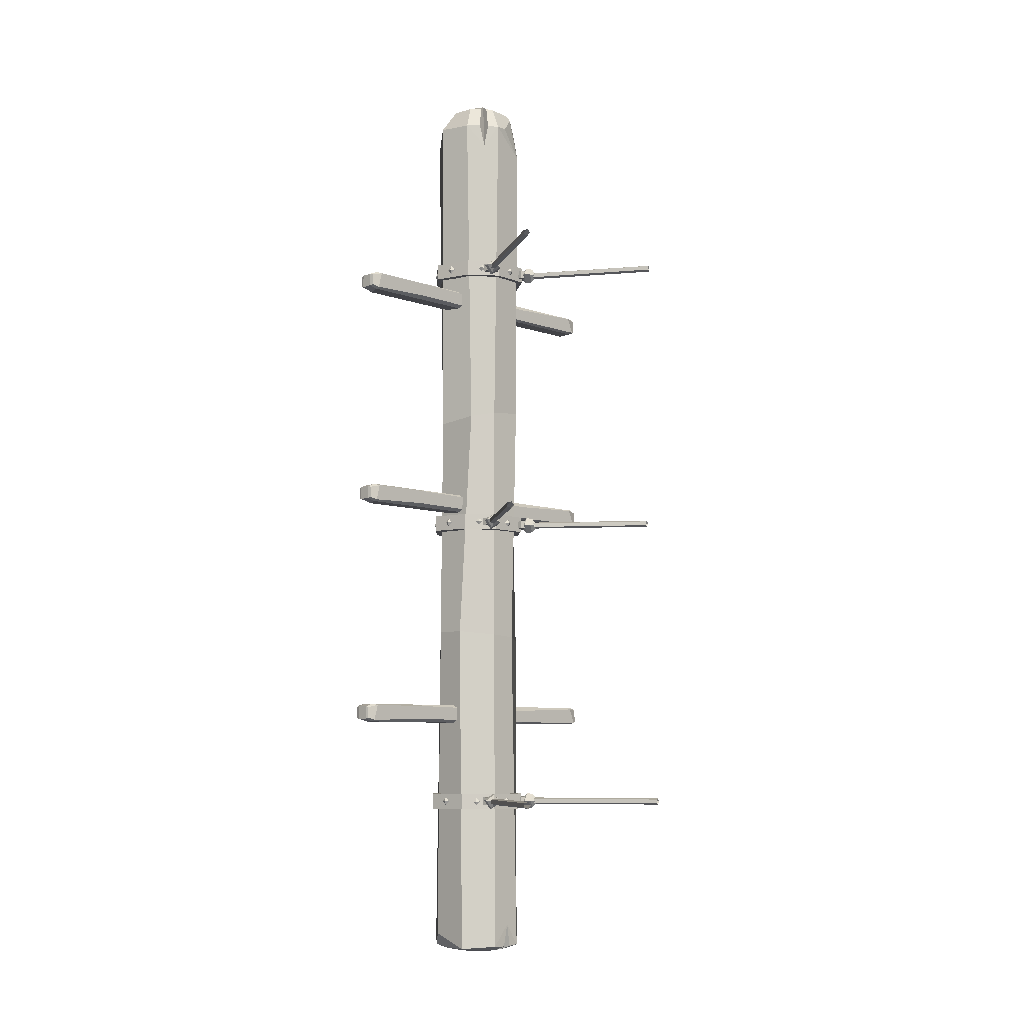
<metadata>
{"format":"obj","ext":"obj","renderer":"f3d","projection":"perspective","resolution":1024,"background":"white","views":[{"elev":-7.5,"azim":134.7,"up":"+Z"}]}
</metadata>
<code>
v 17.43 151.2 -4.886
v 19.79 149.9 -5.764
v 19.79 149.9 -8.606
v 17.43 151.2 -9.484
v 15.98 152 -7.185
v 73.59 226.7 -4.886
v 76.29 225.4 -5.764
v 76.29 225.4 -8.606
v 73.59 226.7 -9.484
v 71.93 227.5 -7.185
v 15.24 147.7 187.7
v 22.79 158.8 187.4
v 18.76 150.6 181.6
v 21.07 154.3 182.3
v 16.3 157.8 186.4
v 13.27 154.7 186.3
v 19.91 155.9 192.3
v 17.4 152.4 193.1
v 24.65 152.2 188.3
v 22.85 148.2 188.4
v 17.43 151.2 -211.2
v 19.79 149.9 -212.1
v 19.79 149.9 -214.9
v 17.43 151.2 -215.8
v 15.98 152 -213.5
v 67.26 236.4 -211.2
v 69.72 235.1 -212.1
v 69.72 235.1 -214.9
v 67.26 236.4 -215.8
v 65.74 237.2 -213.5
v -20.61 153.5 -4.886
v -18.25 154.8 -5.764
v -18.25 154.8 -8.606
v -20.61 153.5 -9.484
v -22.06 152.7 -7.185
v -74.14 224.2 -4.886
v -71.44 225.5 -5.764
v -71.44 225.5 -8.606
v -74.14 224.2 -9.484
v -75.8 223.4 -7.185
v 14.2 142.6 -9.464
v 20.69 144.7 -9.464
v 20.69 151.5 -9.464
v 14.2 153.6 -9.464
v 10.2 148.1 -9.464
v 14.2 142.6 -4.308
v 20.69 144.7 -4.308
v 20.69 151.5 -4.308
v 14.2 153.6 -4.308
v 10.2 148.1 -4.308
v 17.5 151.3 189.3
v 19.86 150 188.4
v 19.86 150 185.6
v 17.5 151.3 184.7
v 16.05 152.2 187
v 67.26 236.4 189.3
v 69.72 235.1 188.4
v 69.72 235.1 185.6
v 67.26 236.4 184.7
v 65.74 237.2 187
v 14.2 142.6 185.1
v 20.69 144.7 185.1
v 20.69 151.5 185.1
v 14.2 153.6 185.1
v 10.2 148.1 185.1
v 14.2 142.6 190.3
v 20.69 144.7 190.3
v 20.69 151.5 190.3
v 14.2 153.6 190.3
v 10.2 148.1 190.3
v -19.26 142.6 185.1
v -12.78 144.7 185.1
v -12.78 151.5 185.1
v -19.26 153.6 185.1
v -23.27 148.1 185.1
v -19.26 142.6 190.3
v -12.78 144.7 190.3
v -12.78 151.5 190.3
v -19.26 153.6 190.3
v -23.27 148.1 190.3
v 15.24 147.7 -213.2
v 22.79 158.8 -213.5
v 18.76 150.6 -219.3
v 21.07 154.3 -218.6
v 16.3 157.8 -214.5
v 13.27 154.7 -214.6
v 19.91 155.9 -208.6
v 17.4 152.4 -207.8
v 24.65 152.2 -212.6
v 22.85 148.2 -212.5
v -19.26 142.6 -9.464
v -12.78 144.7 -9.464
v -12.78 151.5 -9.464
v -19.26 153.6 -9.464
v -23.27 148.1 -9.464
v -19.26 142.6 -4.308
v -12.78 144.7 -4.308
v -12.78 151.5 -4.308
v -19.26 153.6 -4.308
v -23.27 148.1 -4.308
v -19.2 151 -211.2
v -16.85 152.4 -212.1
v -16.85 152.4 -214.9
v -19.2 151 -215.8
v -20.66 150.2 -213.5
v -69.18 236.4 -211.2
v -66.72 237.7 -212.1
v -66.72 237.7 -214.9
v -69.18 236.4 -215.8
v -70.7 235.6 -213.5
v -16.38 147.2 187.4
v -23.34 158.8 186.9
v -13.58 154.2 187.3
v -16.5 157.5 187.2
v -20.83 154.9 182.2
v -18.52 151.2 181.6
v -25.3 152.7 187.2
v -23.7 148.7 187.4
v -20.99 155.2 192.2
v -18.71 151.6 193.1
v 14.2 142.6 -215.8
v 20.69 144.7 -215.8
v 20.69 151.5 -215.8
v 14.2 153.6 -215.8
v 10.2 148.1 -215.8
v 14.2 142.6 -210.6
v 20.69 144.7 -210.6
v 20.69 151.5 -210.6
v 14.2 153.6 -210.6
v 10.2 148.1 -210.6
v -19.26 142.6 -215.8
v -12.78 144.7 -215.8
v -12.78 151.5 -215.8
v -19.26 153.6 -215.8
v -23.27 148.1 -215.8
v -19.26 142.6 -210.6
v -12.78 144.7 -210.6
v -12.78 151.5 -210.6
v -19.26 153.6 -210.6
v -23.27 148.1 -210.6
v 15.24 147.7 -6.904
v 22.79 158.8 -7.178
v 18.76 150.6 -12.98
v 21.07 154.3 -12.26
v 16.3 157.8 -8.156
v 13.27 154.7 -8.292
v 19.91 155.9 -2.261
v 17.4 152.4 -1.443
v 24.65 152.2 -6.293
v 22.85 148.2 -6.151
v -16.38 147.2 -7.188
v -23.34 158.8 -7.711
v -13.58 154.2 -7.228
v -16.5 157.5 -7.389
v -20.83 154.9 -12.39
v -18.52 151.2 -12.97
v -25.3 152.7 -7.37
v -23.7 148.7 -7.192
v -20.99 155.2 -2.351
v -18.71 151.6 -1.46
v -16.38 147.2 -213.5
v -23.34 158.8 -214
v -13.58 154.2 -213.6
v -16.5 157.5 -213.7
v -20.83 154.9 -218.7
v -18.52 151.2 -219.3
v -25.3 152.7 -213.7
v -23.7 148.7 -213.5
v -20.99 155.2 -208.7
v -18.71 151.6 -207.8
v -92.92 110.1 159.7
v -97.38 110.1 169.1
v -97.46 126.4 159.7
v -92.86 126.4 170.3
v 110.3 126.4 159.7
v 107.5 126.4 170.3
v 110.4 110.1 161.6
v 110.3 110.1 170.3
v -100.3 111.9 160.9
v -100.3 111.9 169.2
v -100.3 124.7 169.2
v -100.3 124.7 160.9
v 114.4 124.3 161.4
v 114.4 124.3 168.6
v 114.4 112.3 168.6
v 114.4 112.3 161.4
v 110.3 123.6 158.7
v -96.01 123.6 158.7
v -101.2 122.4 160.1
v -101.2 122.4 170
v -97.46 123.6 171.3
v 110.3 123.6 171.3
v 114.9 122.2 169.3
v 114.9 122.2 160.7
v 105 113.1 158.7
v -97.46 113.1 158.7
v -101.2 114.2 160.1
v -101.2 114.2 170
v -96.17 113.1 171.3
v 108.8 113.1 171.3
v 114.9 114.5 169.3
v 114.9 114.5 160.7
v 66.43 126.4 161.1
v 64.12 123.6 158.7
v 64.12 113.1 158.7
v 64.12 110.1 159.7
v 65 110.1 169.3
v 64.12 113.1 171.3
v 64.12 123.6 171.3
v 64.12 126.4 170.3
v -39.76 126.4 159.7
v -39.76 123.6 158.7
v -39.76 113.1 158.7
v -40.66 110.1 161.5
v -39.76 110.1 170.3
v -39.76 113.1 171.3
v -39.76 123.6 171.3
v -39.9 126.4 168.4
v -33.53 117.1 -213.7
v -31.92 117.1 -210.7
v -31.78 120.1 -213.7
v -31.79 117 -216.7
v -31.94 114.1 -213.6
v -22.64 92.94 -213.7
v -21.63 94.2 -210.6
v -23.87 96.14 -213.7
v -21.5 94.25 -216.6
v -19.26 92.3 -213.6
v 0.7119 151.2 -213.7
v 0.6938 149.6 -210.6
v 3.667 149.4 -213.7
v 0.6409 149.5 -216.6
v -2.333 149.6 -213.6
v -23.63 141.5 -213.7
v -22.38 140.4 -210.7
v -20.37 142.6 -213.7
v -22.42 140.4 -216.7
v -24.42 138.2 -213.6
v 34.28 118.1 -213.7
v 32.68 117.9 -210.6
v 32.95 114.9 -213.7
v 32.55 117.9 -216.6
v 32.29 120.9 -213.6
v -33.44 115.1 -6.531
v -31.83 115.2 -3.495
v -31.87 118.1 -6.52
v -31.7 115.2 -9.495
v -31.66 112.3 -6.47
v 24.3 141.2 -213.7
v 23.14 140.1 -210.6
v 25.15 137.9 -213.6
v 23.02 140.1 -216.6
v 21.02 142.3 -213.6
v -21.06 92.41 -6.518
v -20.13 93.68 -3.484
v -22.49 95.43 -6.516
v -20.01 93.74 -9.484
v -17.65 91.99 -6.452
v -25.08 139.3 -6.492
v -23.76 138.3 -3.491
v -21.89 140.5 -6.521
v -23.8 138.2 -9.493
v -25.66 136 -6.463
v -1.387 150 -6.511
v -1.305 148.5 -3.475
v 1.671 148.5 -6.5
v -1.35 148.3 -9.475
v -4.327 148.3 -6.451
v 25.89 96.77 -6.489
v 24.69 97.81 -3.453
v 22.62 95.75 -6.479
v 24.63 97.93 -9.454
v 26.71 99.99 -6.429
v 34.18 120 -6.498
v 32.59 119.7 -3.464
v 33.04 116.9 -6.497
v 32.46 119.7 -9.464
v 32.01 122.6 -6.431
v 22.77 141.8 -6.5
v 21.69 140.6 -3.464
v 23.82 138.6 -6.489
v 21.57 140.6 -9.465
v 19.43 142.6 -6.44
v -25.99 138.8 188.1
v -24.63 137.9 191.1
v -22.86 140.2 188.1
v -24.66 137.8 185.1
v -26.43 135.4 188.1
v -2.776 151 188.1
v -2.628 149.4 191.1
v 0.3445 149.5 188.1
v -2.667 149.2 185.1
v -5.639 149.1 188.1
v -33.31 113.5 188.1
v -31.7 113.7 191.1
v -31.87 116.7 188.1
v -31.57 113.6 185.1
v -31.41 110.7 188.1
v -19.97 90.61 188.1
v -19.1 91.97 191.1
v -21.53 93.67 188.1
v -18.97 92.03 185.1
v -16.54 90.33 188.1
v 26.75 97.19 188.1
v 25.51 98.22 191.1
v 23.53 96 188.1
v 25.45 98.34 185.1
v 27.43 100.6 188.2
v 34.04 121.5 188.1
v 32.47 121.2 191.1
v 33.04 118.2 188.1
v 32.34 121.2 185.1
v 31.76 124.1 188.2
v 21.71 143.5 188.1
v 20.68 142.3 191.1
v 22.9 140.3 188.1
v 20.56 142.2 185.1
v 18.34 144.2 188.2
v -20.67 153.6 189.3
v -18.32 155 188.4
v -18.32 155 185.6
v -20.67 153.6 184.7
v -22.13 152.8 187
v -67.72 233.9 189.3
v -65.26 235.2 188.4
v -65.26 235.2 185.6
v -67.72 233.9 184.7
v -69.24 233.1 187
v -92.92 110.1 2.781
v -97.38 110.1 12.17
v -97.46 126.4 2.781
v -92.86 126.4 13.36
v 110.3 126.4 2.781
v 107.5 126.4 13.36
v 110.4 110.1 4.657
v 110.3 110.1 13.36
v -100.3 111.9 3.922
v -100.3 111.9 12.22
v -100.3 124.7 12.22
v -100.3 124.7 3.922
v 114.4 124.3 4.457
v 114.4 124.3 11.69
v 114.4 112.3 11.69
v 114.4 112.3 4.457
v 110.3 123.6 1.759
v -96.01 123.6 1.759
v -101.2 122.4 3.119
v -101.2 122.4 13.02
v -97.46 123.6 14.39
v 110.3 123.6 14.39
v 114.9 122.2 12.39
v 114.9 122.2 3.758
v 105 113.1 1.759
v -97.46 113.1 1.759
v -101.2 114.2 3.119
v -101.2 114.2 13.02
v -96.17 113.1 14.39
v 108.8 113.1 14.39
v 114.9 114.5 12.39
v 114.9 114.5 3.758
v 66.43 126.4 4.171
v 64.12 123.6 1.759
v 64.12 113.1 1.759
v 64.12 110.1 2.781
v 65 110.1 12.32
v 64.12 113.1 14.39
v 64.12 123.6 14.39
v 64.12 126.4 13.36
v -39.76 126.4 2.781
v -39.76 123.6 1.759
v -39.76 113.1 1.759
v -40.66 110.1 4.555
v -39.76 110.1 13.36
v -39.76 113.1 14.39
v -39.76 123.6 14.39
v -39.9 126.4 11.43
v -29.25 126.3 297.3
v -26.1 102.3 300.9
v -6.949 87.62 299.7
v 31.69 109.9 302.2
v 28.53 133.9 300.8
v 9.38 148.6 300.8
v -20.6 123.9 317
v -14.73 107.3 318.6
v -4.63 96.27 317
v 19.42 111.8 318.6
v 20.77 129.4 317
v 7.06 139.9 317
v -10.08 137.6 317
v 1.215 118.1 323.9
v 14.16 134.4 317.8
v 10.93 136.9 317.7
v 20.61 139.9 301.3
v 15.65 143.7 301.4
v 17.86 142 285.8
v 9.346 131.9 320.9
v 1.002 147.5 301.3
v -24.11 133 301.3
v -14.56 145.4 281.9
v -11.64 140.4 312.9
v 10.12 89.86 300.9
v 16.99 90.77 292.4
v 5.355 97.59 317.8
v -2.282 105 322.5
v -7.208 99.08 317.9
v -11.87 91.39 300.3
v -6.949 87.62 278.4
v -4.485 100.2 316.8
v -7.819 91.8 298.7
v 12.56 104.8 318.3
v 16.65 99.49 309.7
v -28.01 125.2 75.86
v -27.22 101.7 74.12
v -7.12 89.74 70.05
v 11.59 92.43 68.89
v 29.94 110.1 69.98
v 22.98 133.7 74.37
v 8.934 144.3 77.33
v -14.89 143.8 79.47
v -26.99 104 -314.6
v -8.736 88.15 -318.2
v 15.35 89.88 -317
v 29.42 132.2 -319.5
v 11.17 148 -318.2
v -12.91 146.3 -318.2
v -18.97 108 -321.2
v -3.526 99.41 -321.8
v 11.33 97.9 -321.2
v 19.02 125.5 -321.8
v 8.339 139.5 -321.2
v -8.9 138.3 -321.2
v -20.21 125.2 -321.2
v 1.215 118.1 -323.9
v 0.03052 138.9 -321.5
v -4.034 138.6 -321.5
v 1.207 147.3 -318.6
v -5.036 146.9 -318.7
v -2.25 147.1 -303.1
v -1.866 133.8 -322.7
v -18.45 139.9 -318.6
v -27.59 112.4 -318.6
v -28.72 128 -299.2
v -23.19 126.2 -318.3
v 26.62 102.9 -318.2
v 31.15 108.1 -309.7
v 17.92 105.5 -321.5
v 7.268 106 -323.4
v 7.54 98.28 -321.5
v 9.16 89.44 -317.6
v 15.35 89.88 -295.7
v 8.864 100.9 -321.1
v 11.92 92.44 -316
v -26.99 104 -314.6
v 18.5 115.7 -321.7
v 25.11 114.4 -320.3
v -26.99 107.1 -90.47
v -11.95 88.59 -90.67
v 11.9 90.72 -88.54
v 25.52 103.9 -88.04
v 29.62 129 -88.55
v 8.951 144.4 -90.67
v -9.301 144.6 -92.11
v -28.54 129.9 -93.15
v -92.92 110.1 -155.1
v -97.38 110.1 -145.7
v -97.46 126.4 -155.1
v -92.86 126.4 -144.5
v 110.3 126.4 -155.1
v 107.5 126.4 -144.5
v 110.4 110.1 -153.2
v 110.3 110.1 -144.5
v -100.3 111.9 -153.9
v -100.3 111.9 -145.6
v -100.3 124.7 -145.6
v -100.3 124.7 -153.9
v 114.4 124.3 -153.4
v 114.4 124.3 -146.2
v 114.4 112.3 -146.2
v 114.4 112.3 -153.4
v 110.3 123.6 -156.1
v -96.01 123.6 -156.1
v -101.2 122.4 -154.7
v -101.2 122.4 -144.8
v -97.46 123.6 -143.5
v 110.3 123.6 -143.5
v 114.9 122.2 -145.5
v 114.9 122.2 -154.1
v 105 113.1 -156.1
v -97.46 113.1 -156.1
v -101.2 114.2 -154.7
v -101.2 114.2 -144.8
v -96.17 113.1 -143.5
v 108.8 113.1 -143.5
v 114.9 114.5 -145.5
v 114.9 114.5 -154.1
v 66.43 126.4 -153.7
v 64.12 123.6 -156.1
v 64.12 113.1 -156.1
v 64.12 110.1 -155.1
v 65 110.1 -145.5
v 64.12 113.1 -143.5
v 64.12 123.6 -143.5
v 64.12 126.4 -144.5
v -39.76 126.4 -155.1
v -39.76 123.6 -156.1
v -39.76 113.1 -156.1
v -40.66 110.1 -153.3
v -39.76 110.1 -144.5
v -39.76 113.1 -143.5
v -39.76 123.6 -143.5
v -39.9 126.4 -146.4
v 0.3838 117.9 -208.2
v 0.2534 117.9 -219.2
v -31.56 130.3 -219.2
v -13.65 150.1 -219.2
v -31.64 130.3 -208.2
v -13.61 150.2 -208.2
v -32.38 103 -219.2
v -32.29 103.1 -208.2
v -11.39 85.69 -219.2
v -11.4 85.53 -208.2
v 12.76 86.5 -219.2
v 13.15 86.33 -208.2
v 34.05 105.3 -219.3
v 34.18 105.3 -208.2
v 30.64 133.2 -219.3
v 31.05 133.1 -208.2
v 13.69 149 -219.3
v 13.76 149.3 -208.2
v 1.583 84.42 -213.7
v 1.517 86.03 -210.6
v -1.456 86.02 -213.6
v 1.571 86.16 -216.6
v 4.544 86.16 -213.6
v 24.51 94.64 -213.6
v 23.39 95.79 -210.6
v 21.18 93.79 -213.6
v 23.33 95.92 -216.6
v 25.54 97.92 -213.6
v 0.3591 117.8 -1.031
v 0.2305 117.8 -12.04
v -32.29 127.9 -12.05
v -15.65 148.1 -12.08
v -32.38 128 -1.04
v -15.62 148.2 -1.065
v -31.41 101.6 -12.04
v -31.32 101.6 -1.033
v -9.387 86.06 -12.06
v -9.381 85.9 -1.05
v 14.66 88.23 -12.08
v 15.06 88.09 -1.073
v 34.74 107.7 -12.1
v 34.87 107.6 -1.089
v 29.6 134.3 -12.1
v 30.02 134.3 -1.086
v 11.7 148.6 -12.09
v 11.75 149 -1.082
v 3.641 85.57 -6.496
v 3.475 87.13 -3.461
v 0.5078 86.95 -6.489
v 3.52 87.25 -9.461
v 6.487 87.43 -6.433
v 0.3445 117.8 193.6
v 0.217 117.8 182.6
v -32.71 126.8 182.5
v -16.94 148.4 182.5
v -32.8 126.9 193.6
v -16.92 148.5 193.5
v -30.7 99.63 182.6
v -30.62 99.68 193.6
v -8.035 84.57 182.5
v -8.022 84.41 193.5
v 15.9 87.87 182.5
v 16.31 87.75 193.5
v 35.13 108.8 182.5
v 35.26 108.8 193.5
v 28.85 136.1 182.5
v 29.27 136.2 193.5
v 10.36 150.1 182.5
v 10.39 150.5 193.5
v 5.002 84.65 188.1
v 4.77 86.24 191.1
v 1.813 85.93 188.1
v 4.809 86.37 185.1
v 7.766 86.69 188.2
f 1 2 7 6
f 2 3 8 7
f 3 4 9 8
f 4 5 10 9
f 5 1 6 10
f 13 14 19 20
f 14 13 16 15
f 15 16 18 17
f 17 18 20 19
f 14 15 12
f 12 17 19
f 15 17 12
f 19 14 12
f 11 16 13
f 11 18 16
f 20 18 11
f 11 13 20
f 21 22 27 26
f 22 23 28 27
f 23 24 29 28
f 24 25 30 29
f 25 21 26 30
f 31 32 37 36
f 32 33 38 37
f 33 34 39 38
f 34 35 40 39
f 35 31 36 40
f 41 42 47 46
f 42 43 48 47
f 43 44 49 48
f 44 45 50 49
f 45 41 46 50
f 41 45 44 43 42
f 46 47 48 49 50
f 51 52 57 56
f 52 53 58 57
f 53 54 59 58
f 54 55 60 59
f 55 51 56 60
f 61 62 67 66
f 62 63 68 67
f 63 64 69 68
f 64 65 70 69
f 65 61 66 70
f 61 65 64 63 62
f 66 67 68 69 70
f 71 72 77 76
f 72 73 78 77
f 73 74 79 78
f 74 75 80 79
f 75 71 76 80
f 71 75 74 73 72
f 76 77 78 79 80
f 83 84 89 90
f 84 83 86 85
f 85 86 88 87
f 87 88 90 89
f 84 85 82
f 82 87 89
f 85 87 82
f 89 84 82
f 81 86 83
f 81 88 86
f 90 88 81
f 81 83 90
f 91 92 97 96
f 92 93 98 97
f 93 94 99 98
f 94 95 100 99
f 95 91 96 100
f 91 95 94 93 92
f 96 97 98 99 100
f 101 102 107 106
f 102 103 108 107
f 103 104 109 108
f 104 105 110 109
f 105 101 106 110
f 113 114 119 120
f 114 113 116 115
f 115 116 118 117
f 117 118 120 119
f 114 115 112
f 112 117 119
f 115 117 112
f 119 114 112
f 111 116 113
f 111 118 116
f 120 118 111
f 111 113 120
f 121 122 127 126
f 122 123 128 127
f 123 124 129 128
f 124 125 130 129
f 125 121 126 130
f 121 125 124 123 122
f 126 127 128 129 130
f 131 132 137 136
f 132 133 138 137
f 133 134 139 138
f 134 135 140 139
f 135 131 136 140
f 131 135 134 133 132
f 136 137 138 139 140
f 143 144 149 150
f 144 143 146 145
f 145 146 148 147
f 147 148 150 149
f 144 145 142
f 142 147 149
f 145 147 142
f 149 144 142
f 141 146 143
f 141 148 146
f 150 148 141
f 141 143 150
f 153 154 159 160
f 154 153 156 155
f 155 156 158 157
f 157 158 160 159
f 154 155 152
f 152 157 159
f 155 157 152
f 159 154 152
f 151 156 153
f 151 158 156
f 160 158 151
f 151 153 160
f 163 164 169 170
f 164 163 166 165
f 165 166 168 167
f 167 168 170 169
f 164 165 162
f 162 167 169
f 165 167 162
f 169 164 162
f 161 166 163
f 161 168 166
f 170 168 161
f 161 163 170
f 173 174 218 211
f 214 215 172 171
f 191 217 218 174
f 212 188 173 211
f 171 172 180 179
f 191 174 181 190
f 174 173 182 181
f 173 188 189 182
f 175 176 184 183
f 176 192 193 184
f 178 177 186 185
f 194 187 175 183
f 213 196 188 212
f 189 188 196 197
f 199 191 190 198
f 199 216 217 191
f 193 192 200 201
f 202 195 187 194
f 214 171 196 213
f 197 196 171 179
f 172 199 198 180
f 172 215 216 199
f 201 200 178 185
f 177 195 202 186
f 187 204 203 175
f 195 205 204 187
f 177 206 205 195
f 177 178 207 206
f 208 207 178 200
f 209 208 200 192
f 210 209 192 176
f 203 210 176 175
f 203 204 212 211
f 212 204 205 213
f 213 205 206 214
f 214 206 207 215
f 216 215 207 208
f 217 216 208 209
f 218 217 209 210
f 203 211 218 210
f 180 198 197 179
f 198 190 189 197
f 190 181 182 189
f 184 193 194 183
f 193 201 202 194
f 201 185 186 202
f 219 220 221
f 219 221 222
f 219 222 223
f 219 223 220
f 224 225 226
f 224 226 227
f 224 227 228
f 224 228 225
f 229 230 231
f 229 231 232
f 229 232 233
f 229 233 230
f 234 235 236
f 234 236 237
f 234 237 238
f 234 238 235
f 239 240 241
f 239 241 242
f 239 242 243
f 239 243 240
f 244 245 246
f 244 246 247
f 244 247 248
f 244 248 245
f 249 250 251
f 249 251 252
f 249 252 253
f 249 253 250
f 254 255 256
f 254 256 257
f 254 257 258
f 254 258 255
f 259 260 261
f 259 261 262
f 259 262 263
f 259 263 260
f 264 265 266
f 264 266 267
f 264 267 268
f 264 268 265
f 269 270 271
f 269 271 272
f 269 272 273
f 269 273 270
f 274 275 276
f 274 276 277
f 274 277 278
f 274 278 275
f 279 280 281
f 279 281 282
f 279 282 283
f 279 283 280
f 284 285 286
f 284 286 287
f 284 287 288
f 284 288 285
f 289 290 291
f 289 291 292
f 289 292 293
f 289 293 290
f 294 295 296
f 294 296 297
f 294 297 298
f 294 298 295
f 299 300 301
f 299 301 302
f 299 302 303
f 299 303 300
f 304 305 306
f 304 306 307
f 304 307 308
f 304 308 305
f 309 310 311
f 309 311 312
f 309 312 313
f 309 313 310
f 314 315 316
f 314 316 317
f 314 317 318
f 314 318 315
f 319 320 325 324
f 320 321 326 325
f 321 322 327 326
f 322 323 328 327
f 323 319 324 328
f 331 332 376 369
f 372 373 330 329
f 349 375 376 332
f 370 346 331 369
f 329 330 338 337
f 349 332 339 348
f 332 331 340 339
f 331 346 347 340
f 333 334 342 341
f 334 350 351 342
f 336 335 344 343
f 352 345 333 341
f 371 354 346 370
f 347 346 354 355
f 357 349 348 356
f 357 374 375 349
f 351 350 358 359
f 360 353 345 352
f 372 329 354 371
f 355 354 329 337
f 330 357 356 338
f 330 373 374 357
f 359 358 336 343
f 335 353 360 344
f 345 362 361 333
f 353 363 362 345
f 335 364 363 353
f 335 336 365 364
f 366 365 336 358
f 367 366 358 350
f 368 367 350 334
f 361 368 334 333
f 361 362 370 369
f 370 362 363 371
f 371 363 364 372
f 372 364 365 373
f 374 373 365 366
f 375 374 366 367
f 376 375 367 368
f 361 369 376 368
f 338 356 355 337
f 356 348 347 355
f 348 339 340 347
f 342 351 352 341
f 351 359 360 352
f 359 343 344 360
f 409 407 379
f 402 380 411 401
f 377 378 384 383
f 408 409 379 385
f 379 401 403 385
f 380 386 410 411
f 380 381 387 386
f 392 394 382 388
f 398 400 399
f 383 384 390
f 404 408 385
f 385 403 390 404
f 386 387 390
f 387 391 396 390
f 388 389 390
f 389 383 390
f 381 393 391 387
f 394 392 396 395
f 390 396 392 388
f 396 391 393 395
f 400 398 377 383 389
f 382 397 400 389 388
f 390 403 410 386
f 384 405 404 390
f 378 406 405 384
f 404 405 408
f 405 406 409 408
f 406 407 409
f 400 397 399
f 382 399 397
f 395 382 394
f 381 395 393
f 407 402 401 379
f 378 407 406
f 399 377 398
f 411 410 403 401
f 419 412 377 399
f 413 378 377 412
f 414 407 378 413
f 415 402 407 414
f 416 380 402 415
f 417 381 380 416
f 418 382 395 381 417
f 419 399 382 418
f 452 422 450
f 445 444 455 423
f 420 426 427 421
f 451 428 422 452
f 422 428 446 444
f 423 455 454 429
f 423 429 430 424
f 435 431 425 437
f 441 442 443
f 426 433 427
f 447 428 451
f 428 447 433 446
f 429 433 430
f 430 433 439 434
f 431 433 432
f 432 433 426
f 424 430 434 436
f 437 438 439 435
f 433 431 435 439
f 439 438 436 434
f 443 432 426 420 441
f 425 431 432 443 440
f 433 429 454 446
f 427 433 447 448
f 421 427 448 449
f 447 451 448
f 448 451 452 449
f 449 452 450
f 443 442 440
f 425 440 442
f 438 437 425
f 424 436 438
f 450 422 444 445
f 421 449 450
f 453 420 421
f 442 441 420 453
f 455 444 446 454
f 442 453 456 463
f 457 456 453 421
f 458 457 421 450
f 459 458 450 445
f 460 459 445 423
f 461 460 423 424
f 462 461 424 438 425
f 463 462 425 442
f 412 419 462 463
f 419 418 461 462
f 418 417 460 461
f 417 416 459 460
f 416 415 458 459
f 415 414 457 458
f 414 413 456 457
f 413 412 463 456
f 466 467 511 504
f 507 508 465 464
f 484 510 511 467
f 505 481 466 504
f 464 465 473 472
f 484 467 474 483
f 467 466 475 474
f 466 481 482 475
f 468 469 477 476
f 469 485 486 477
f 471 470 479 478
f 487 480 468 476
f 506 489 481 505
f 482 481 489 490
f 492 484 483 491
f 492 509 510 484
f 486 485 493 494
f 495 488 480 487
f 507 464 489 506
f 490 489 464 472
f 465 492 491 473
f 465 508 509 492
f 494 493 471 478
f 470 488 495 479
f 480 497 496 468
f 488 498 497 480
f 470 499 498 488
f 470 471 500 499
f 501 500 471 493
f 502 501 493 485
f 503 502 485 469
f 496 503 469 468
f 496 497 505 504
f 505 497 498 506
f 506 498 499 507
f 507 499 500 508
f 509 508 500 501
f 510 509 501 502
f 511 510 502 503
f 496 504 511 503
f 473 491 490 472
f 491 483 482 490
f 483 474 475 482
f 477 486 487 476
f 486 494 495 487
f 494 478 479 495
f 515 514 516 517
f 514 518 519 516
f 518 520 521 519
f 520 522 523 521
f 522 524 525 523
f 524 526 527 525
f 526 528 529 527
f 528 515 517 529
f 513 514 515
f 512 517 516
f 513 518 514
f 512 516 519
f 513 520 518
f 512 519 521
f 513 522 520
f 512 521 523
f 513 524 522
f 512 523 525
f 513 526 524
f 512 525 527
f 513 528 526
f 512 527 529
f 513 515 528
f 512 529 517
f 530 531 532
f 530 532 533
f 530 533 534
f 530 534 531
f 535 536 537
f 535 537 538
f 535 538 539
f 535 539 536
f 543 542 544 545
f 542 546 547 544
f 546 548 549 547
f 548 550 551 549
f 550 552 553 551
f 552 554 555 553
f 554 556 557 555
f 556 543 545 557
f 541 542 543
f 540 545 544
f 541 546 542
f 540 544 547
f 541 548 546
f 540 547 549
f 541 550 548
f 540 549 551
f 541 552 550
f 540 551 553
f 541 554 552
f 540 553 555
f 541 556 554
f 540 555 557
f 541 543 556
f 540 557 545
f 558 559 560
f 558 560 561
f 558 561 562
f 558 562 559
f 566 565 567 568
f 565 569 570 567
f 569 571 572 570
f 571 573 574 572
f 573 575 576 574
f 575 577 578 576
f 577 579 580 578
f 579 566 568 580
f 564 565 566
f 563 568 567
f 564 569 565
f 563 567 570
f 564 571 569
f 563 570 572
f 564 573 571
f 563 572 574
f 564 575 573
f 563 574 576
f 564 577 575
f 563 576 578
f 564 579 577
f 563 578 580
f 564 566 579
f 563 580 568
f 581 582 583
f 581 583 584
f 581 584 585
f 581 585 582

</code>
